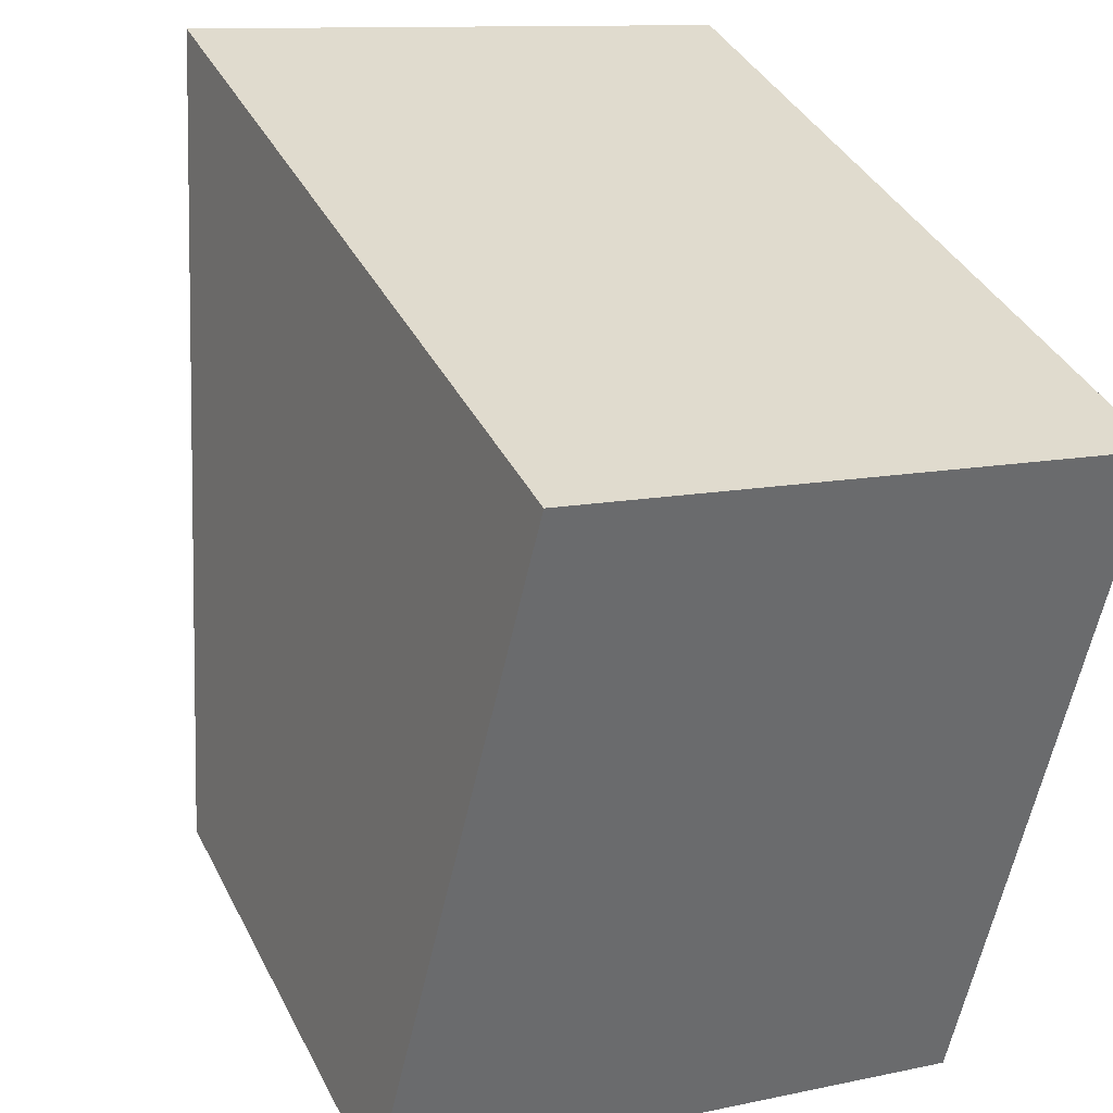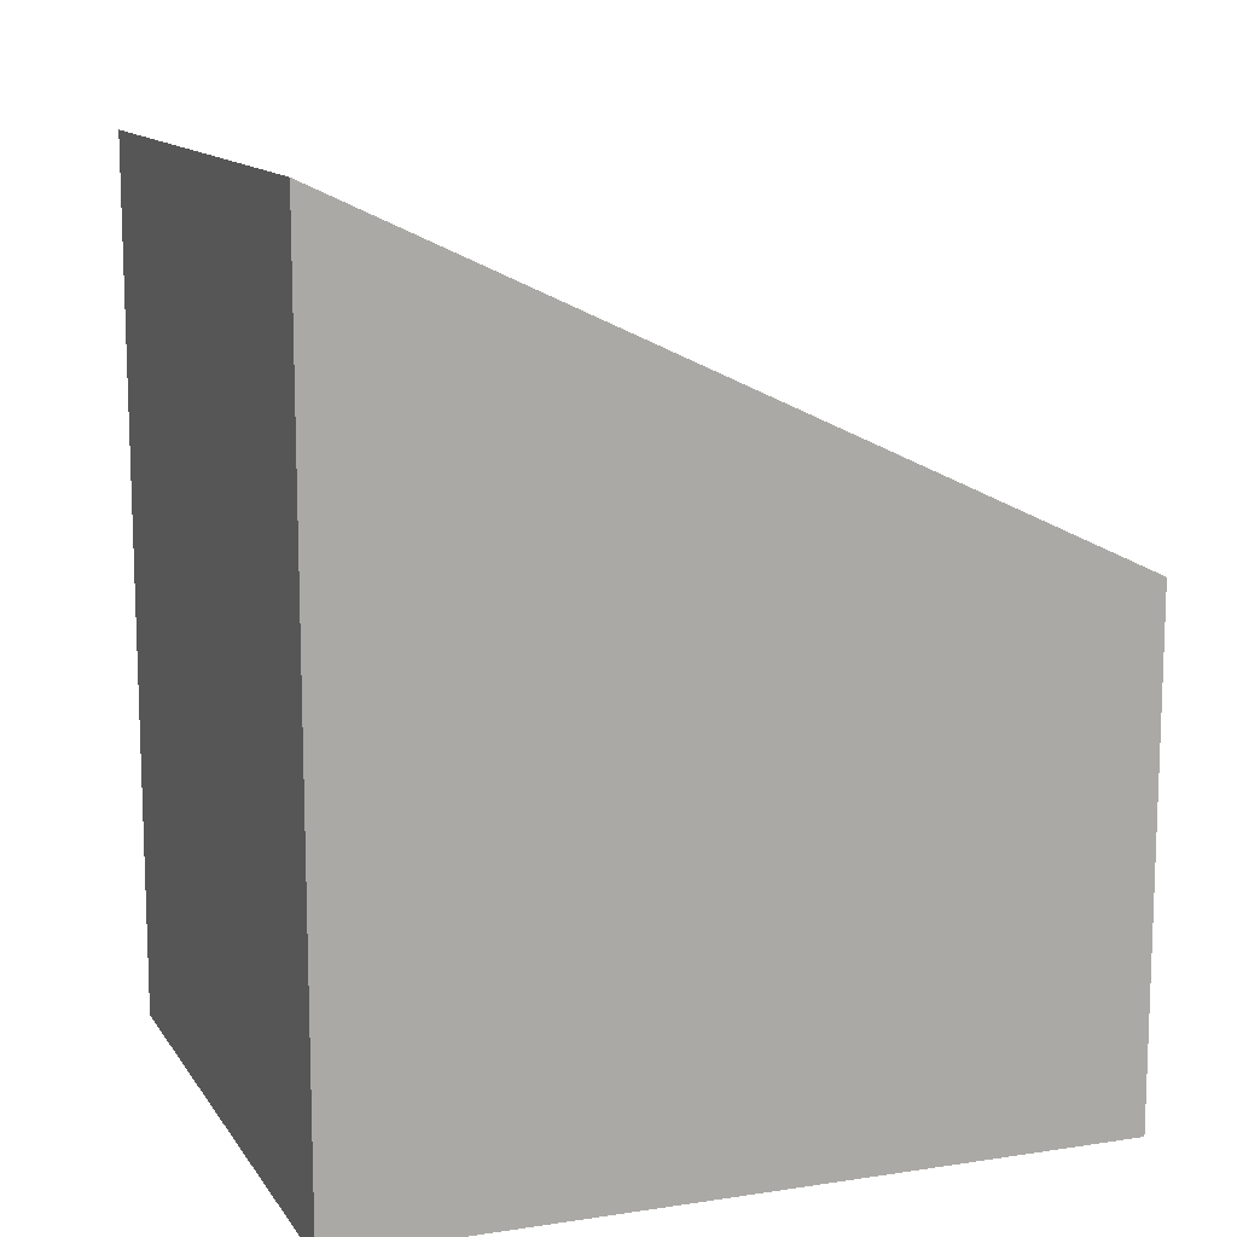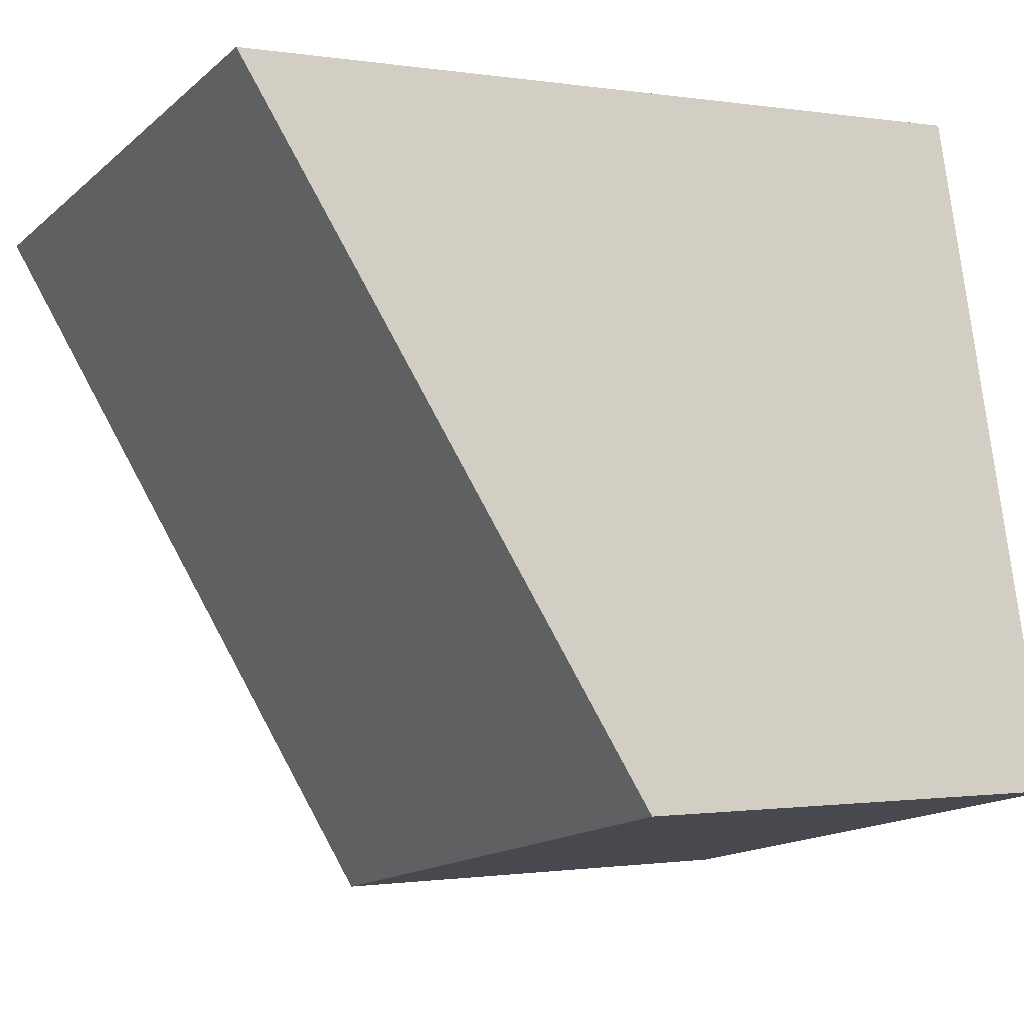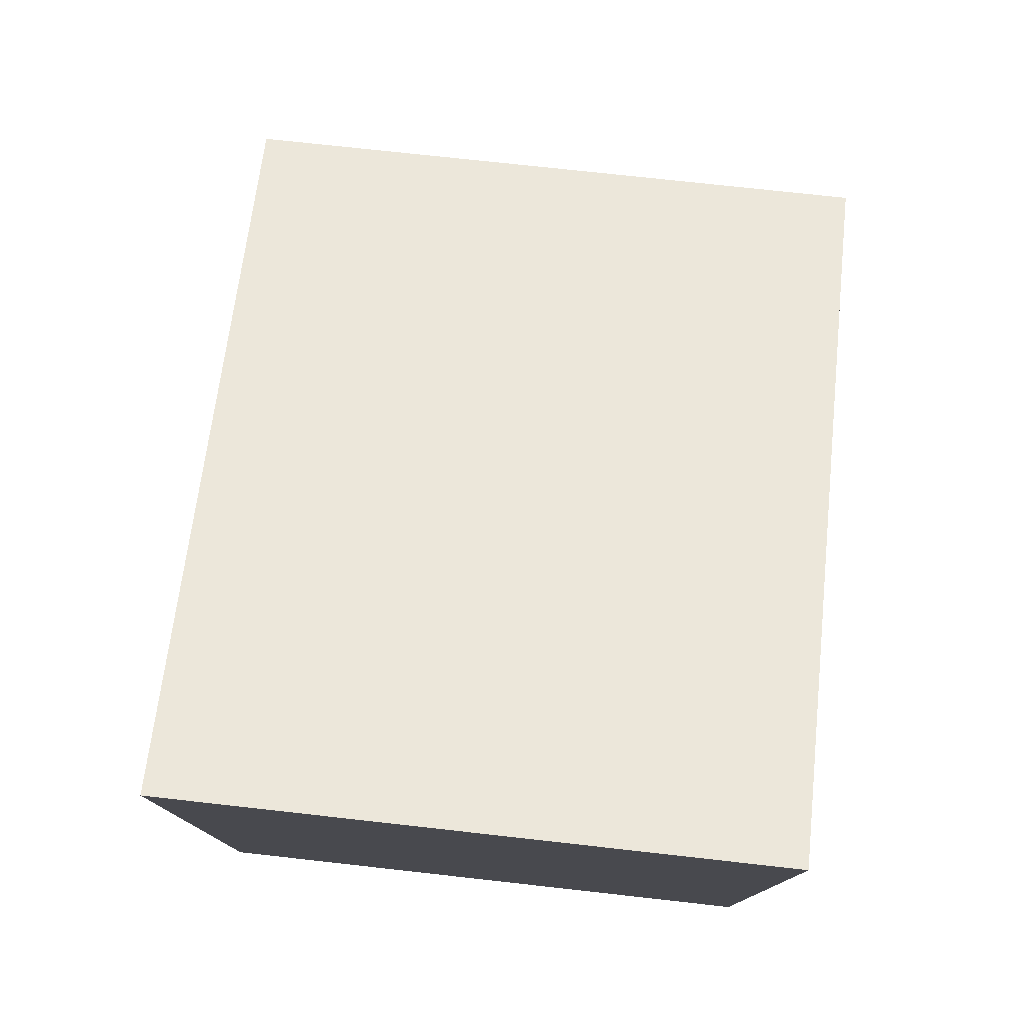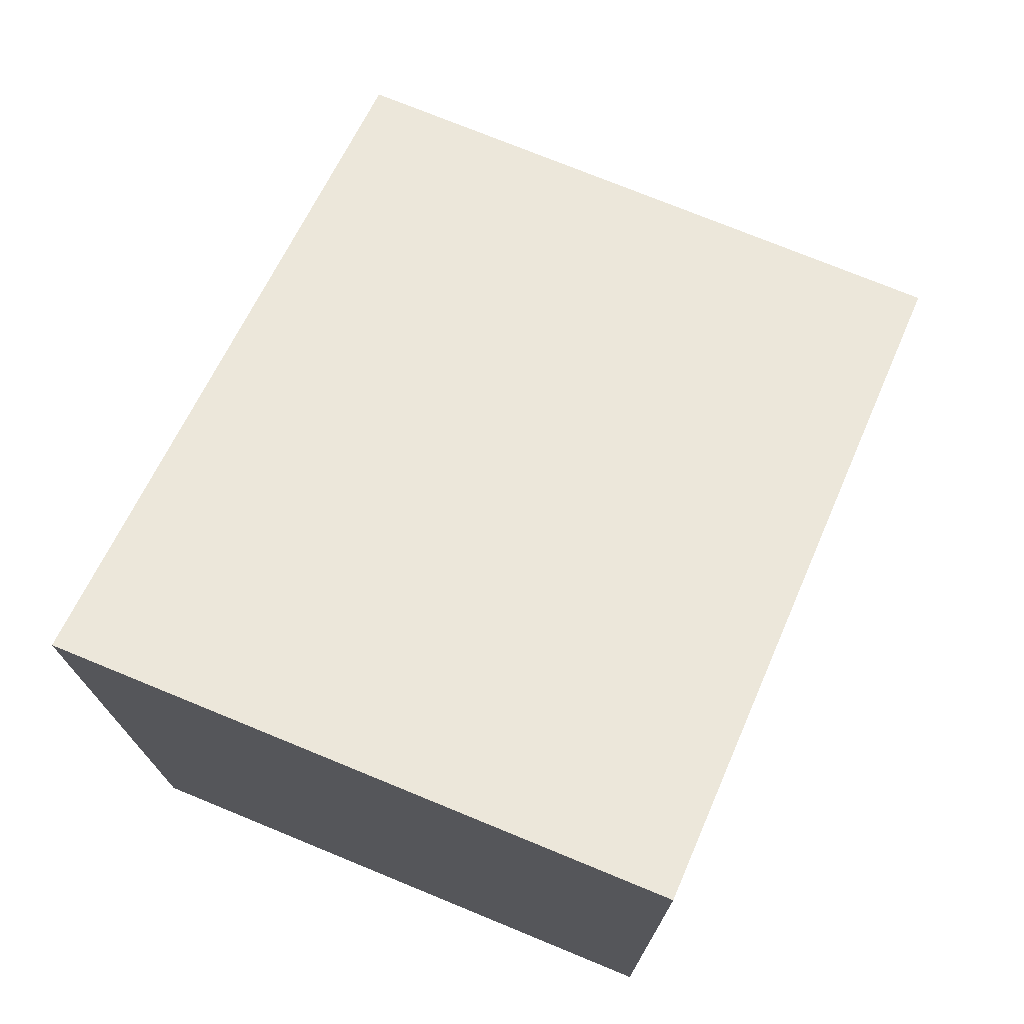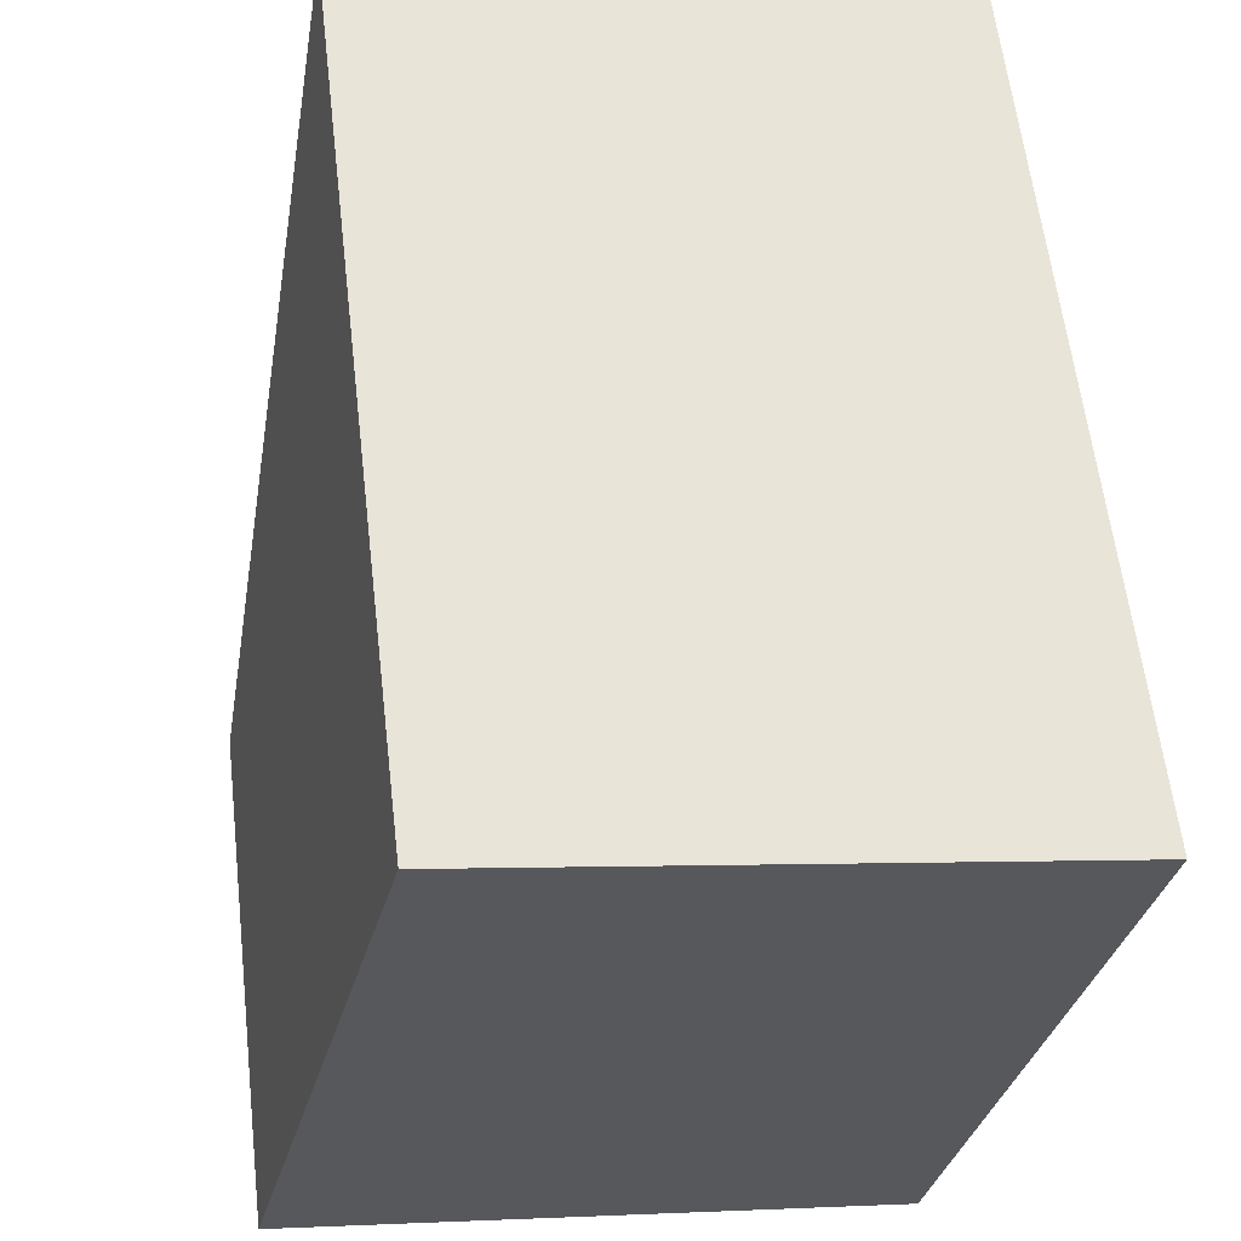
<metadata>
{"format":"obj","ext":"obj","renderer":"f3d","projection":"perspective","resolution":1024,"background":"white","views":[{"elev":38.8,"azim":-24.7,"up":"+Z"},{"elev":12.7,"azim":81.2,"up":"+Y"},{"elev":-0.9,"azim":-121.0,"up":"+Z"},{"elev":79.0,"azim":18.5,"up":"+Y"},{"elev":75.2,"azim":34.5,"up":"+Y"},{"elev":60.2,"azim":-6.6,"up":"+Z"}]}
</metadata>
<code>
v  0 3.881 2.376e-16
v  5.887 6.621 4.624
v  4.781 3.881 -1.052
v  1.337 6.611 5.603
v  4.781 6.442e-17 -1.052
v  0 0 0
v  1.337 -3.431e-16 5.603
v  5.887 -2.831e-16 4.624
g defaultobject
f 1 2 3
f 2 1 4
f 5 1 3
f 1 5 6
f 1 7 4
f 7 1 6
f 4 8 2
f 8 4 7
f 8 3 2
f 3 8 5
f 8 6 5
f 6 8 7

</code>
